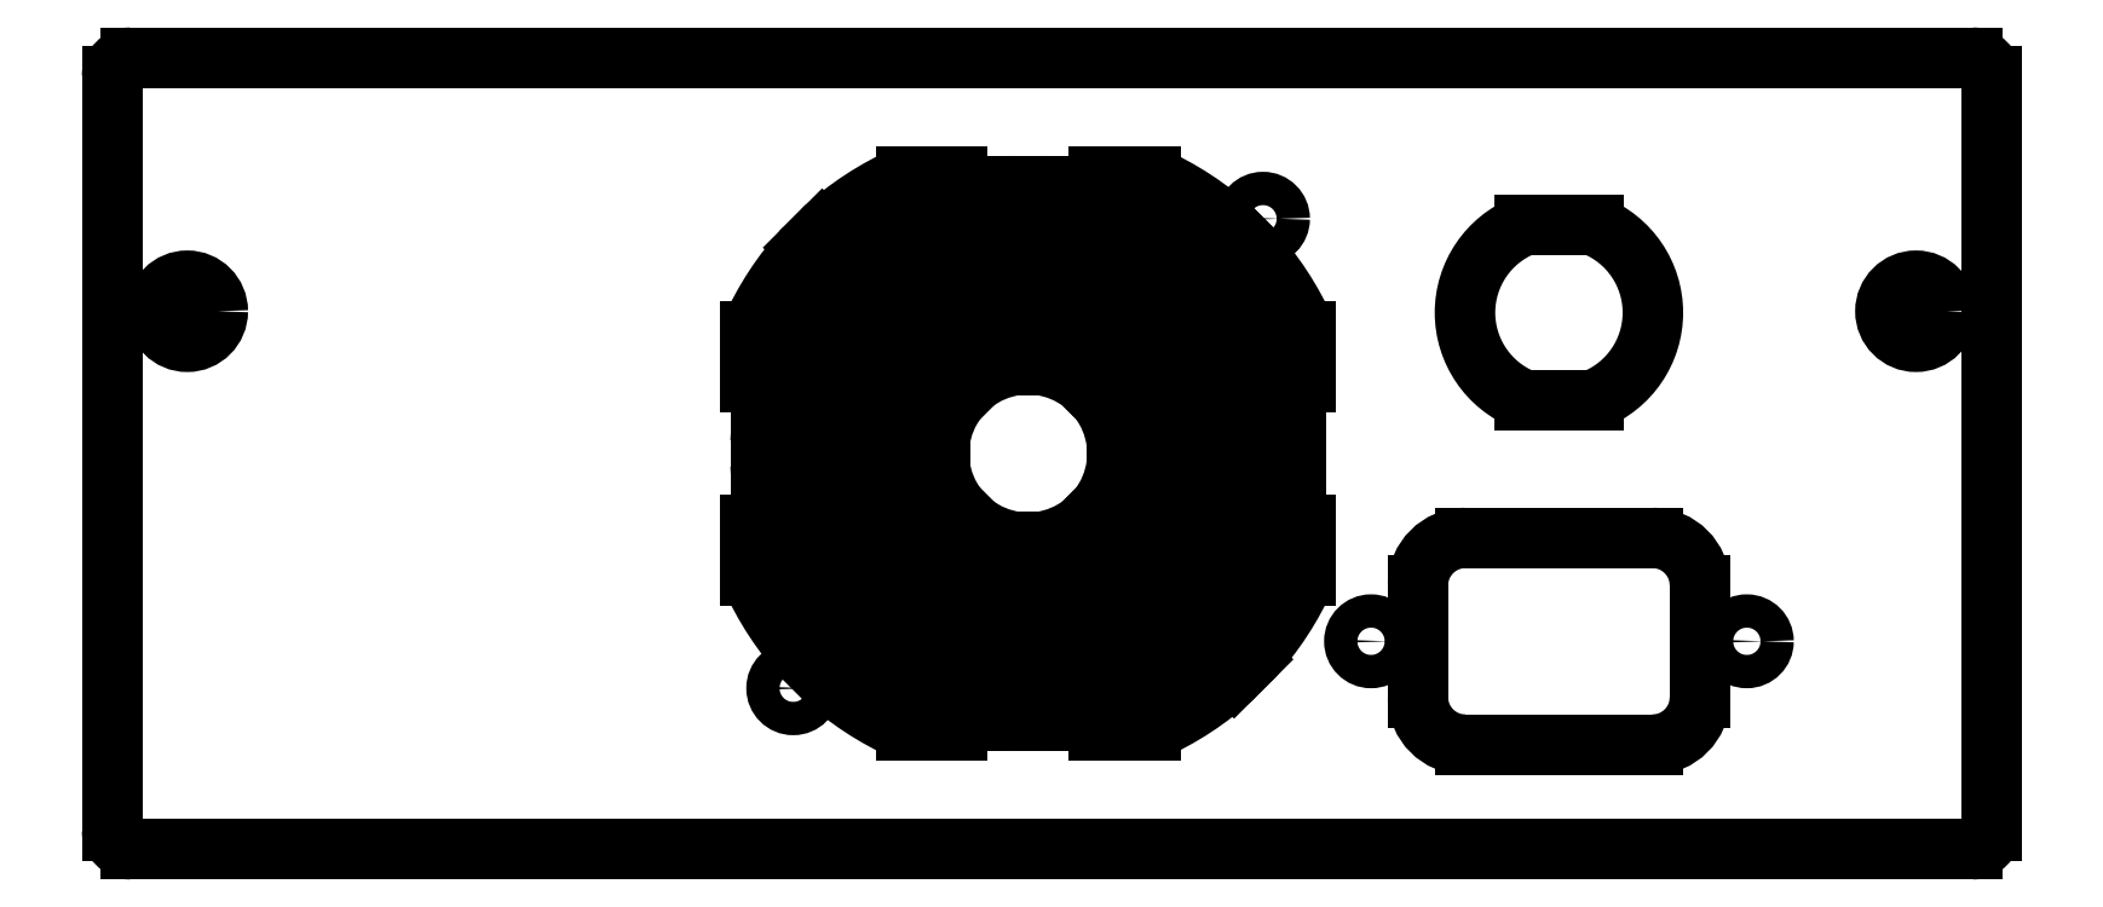
<metadata>
{"format":"dxf","ext":"dxf","renderer":"ezdxf+matplotlib","layout":"modelspace","background":"white","min_lineweight":24,"dpi":150}
</metadata>
<code>
0
SECTION
2
ENTITIES
0
CIRCLE
8
0
10
-92
20
15.15
30
0
40
3.25
0
CIRCLE
8
0
10
92
20
15.15
30
0
40
3.25
0
CIRCLE
8
0
10
34
20
-20
30
0
40
1.775
0
CIRCLE
8
0
10
74
20
-20
30
0
40
1.775
0
CIRCLE
8
0
10
22.5
20
25
30
0
40
1.775
0
CIRCLE
8
0
10
-27.5
20
-25
30
0
40
1.775
0
LINE
8
0
10
-98
20
-42.15
30
0
11
98
21
-42.15
31
0
0
LINE
8
0
10
-100
20
40.15
30
0
11
-100
21
-40.15
31
0
0
LINE
8
0
10
98
20
42.15
30
0
11
-98
21
42.15
31
0
0
LINE
8
0
10
100
20
-40.15
30
0
11
100
21
40.15
31
0
0
LINE
8
0
10
64
20
-9
30
0
11
44
21
-9
31
0
0
LINE
8
0
10
39
20
-14
30
0
11
39
21
-26
31
0
0
LINE
8
0
10
44
20
-31
30
0
11
64
21
-31
31
0
0
LINE
8
0
10
69
20
-26
30
0
11
69
21
-14
31
0
0
LINE
8
0
10
50.32
20
5.7
30
0
11
57.68
21
5.7
31
0
0
LINE
8
0
10
57.68
20
24.3
30
0
11
50.32
21
24.3
31
0
0
LINE
8
0
10
27.05
20
7.553
30
0
11
27.05
21
12.99
31
0
0
LINE
8
0
10
19.93
20
20.66
30
0
11
21.19
21
21.92
31
0
0
LINE
8
0
10
10.02
20
10.75
30
0
11
13.56
21
14.29
31
0
0
LINE
8
0
10
18.96
20
1.25
30
0
11
13.95
21
1.25
31
0
0
LINE
8
0
10
14.98
20
15.71
30
0
11
18.52
21
19.25
31
0
0
LINE
8
0
10
25.97
20
1.25
30
0
11
20.97
21
1.25
31
0
0
LINE
8
0
10
5.053
20
-29.55
30
0
11
10.49
21
-29.55
31
0
0
LINE
8
0
10
18.16
20
-22.43
30
0
11
19.42
21
-23.69
31
0
0
LINE
8
0
10
13.95
20
-1.25
30
0
11
18.96
21
-1.25
31
0
0
LINE
8
0
10
13.56
20
-14.29
30
0
11
10.02
21
-10.75
31
0
0
LINE
8
0
10
20.97
20
-1.25
30
0
11
25.97
21
-1.25
31
0
0
LINE
8
0
10
18.52
20
-19.25
30
0
11
14.98
21
-15.71
31
0
0
LINE
8
0
10
27.05
20
-12.99
30
0
11
27.05
21
-7.553
31
0
0
LINE
8
0
10
21.19
20
-21.92
30
0
11
19.93
21
-20.66
31
0
0
LINE
8
0
10
8.25
20
-12.52
30
0
11
11.79
21
-16.06
31
0
0
LINE
8
0
10
-1.25
20
-21.46
30
0
11
-1.25
21
-16.45
31
0
0
LINE
8
0
10
13.21
20
-17.48
30
0
11
16.75
21
-21.02
31
0
0
LINE
8
0
10
-1.25
20
-28.47
30
0
11
-1.25
21
-23.47
31
0
0
LINE
8
0
10
11.79
20
16.06
30
0
11
8.25
21
12.52
31
0
0
LINE
8
0
10
10.49
20
29.55
30
0
11
5.053
21
29.55
31
0
0
LINE
8
0
10
19.42
20
23.69
30
0
11
18.16
21
22.43
31
0
0
LINE
8
0
10
-3.75
20
-16.45
30
0
11
-3.75
21
-21.46
31
0
0
LINE
8
0
10
-16.79
20
-16.06
30
0
11
-13.25
21
-12.52
31
0
0
LINE
8
0
10
-3.75
20
-23.47
30
0
11
-3.75
21
-28.47
31
0
0
LINE
8
0
10
-21.75
20
-21.02
30
0
11
-18.21
21
-17.48
31
0
0
LINE
8
0
10
-15.49
20
-29.55
30
0
11
-10.05
21
-29.55
31
0
0
LINE
8
0
10
-24.42
20
-23.69
30
0
11
-23.16
21
-22.43
31
0
0
LINE
8
0
10
-32.05
20
-7.553
30
0
11
-32.05
21
-12.99
31
0
0
LINE
8
0
10
-24.93
20
-20.66
30
0
11
-26.19
21
-21.92
31
0
0
LINE
8
0
10
-15.02
20
-10.75
30
0
11
-18.56
21
-14.29
31
0
0
LINE
8
0
10
-23.96
20
-1.25
30
0
11
-18.95
21
-1.25
31
0
0
LINE
8
0
10
-19.98
20
-15.71
30
0
11
-23.52
21
-19.25
31
0
0
LINE
8
0
10
-30.97
20
-1.25
30
0
11
-25.97
21
-1.25
31
0
0
LINE
8
0
10
-10.05
20
29.55
30
0
11
-15.49
21
29.55
31
0
0
LINE
8
0
10
-23.16
20
22.43
30
0
11
-24.42
21
23.69
31
0
0
LINE
8
0
10
-18.21
20
17.48
30
0
11
-21.75
21
21.02
31
0
0
LINE
8
0
10
-13.25
20
12.52
30
0
11
-16.79
21
16.06
31
0
0
LINE
8
0
10
-8.275
20
7.543
30
0
11
-11.83
21
11.1
31
0
0
LINE
8
0
10
-18.95
20
1.25
30
0
11
-23.96
21
1.25
31
0
0
LINE
8
0
10
-18.56
20
14.29
30
0
11
-15.02
21
10.75
31
0
0
LINE
8
0
10
-25.97
20
1.25
30
0
11
-30.97
21
1.25
31
0
0
LINE
8
0
10
-23.52
20
19.25
30
0
11
-19.98
21
15.71
31
0
0
LINE
8
0
10
-32.05
20
12.99
30
0
11
-32.05
21
7.553
31
0
0
LINE
8
0
10
-26.19
20
21.92
30
0
11
-24.93
21
20.66
31
0
0
LINE
8
0
10
-10.04
20
-5.775
30
0
11
-13.6
21
-9.331
31
0
0
LINE
8
0
10
-16.95
20
-1.25
30
0
11
-11.92
21
-1.25
31
0
0
LINE
8
0
10
-11.92
20
1.25
30
0
11
-16.95
21
1.25
31
0
0
LINE
8
0
10
-13.6
20
9.331
30
0
11
-10.04
21
5.775
31
0
0
LINE
8
0
10
6.831
20
11.1
30
0
11
3.275
21
7.543
31
0
0
LINE
8
0
10
5.043
20
5.775
30
0
11
8.599
21
9.331
31
0
0
LINE
8
0
10
11.95
20
1.25
30
0
11
6.917
21
1.25
31
0
0
LINE
8
0
10
6.917
20
-1.25
30
0
11
11.95
21
-1.25
31
0
0
LINE
8
0
10
8.599
20
-9.331
30
0
11
5.043
21
-5.775
31
0
0
LINE
8
0
10
3.275
20
-7.543
30
0
11
6.831
21
-11.1
31
0
0
LINE
8
0
10
-1.25
20
-14.45
30
0
11
-1.25
21
-9.417
31
0
0
LINE
8
0
10
-3.75
20
-9.417
30
0
11
-3.75
21
-14.45
31
0
0
LINE
8
0
10
-11.83
20
-11.1
30
0
11
-8.275
21
-7.543
31
0
0
LINE
8
0
10
16.75
20
21.02
30
0
11
13.21
21
17.48
31
0
0
LINE
8
0
10
-1.25
20
23.47
30
0
11
-1.25
21
28.47
31
0
0
LINE
8
0
10
-3.75
20
28.47
30
0
11
-3.75
21
23.47
31
0
0
LINE
8
0
10
-1.25
20
16.45
30
0
11
-1.25
21
21.46
31
0
0
LINE
8
0
10
-3.75
20
21.46
30
0
11
-3.75
21
16.45
31
0
0
LINE
8
0
10
-1.25
20
9.417
30
0
11
-1.25
21
14.45
31
0
0
LINE
8
0
10
-3.75
20
14.45
30
0
11
-3.75
21
9.417
31
0
0
ARC
8
0
10
98
20
-40.15
30
0
40
2
50
270
51
0
0
ARC
8
0
10
-98
20
-40.15
30
0
40
2
50
180
51
270
0
ARC
8
0
10
-98
20
40.15
30
0
40
2
50
90
51
180
0
ARC
8
0
10
98
20
40.15
30
0
40
2
50
0
51
90
0
ARC
8
0
10
64
20
-14
30
0
40
5
50
0
51
90
0
ARC
8
0
10
44
20
-14
30
0
40
5
50
90
51
180
0
ARC
8
0
10
44
20
-26
30
0
40
5
50
180
51
270
0
ARC
8
0
10
64
20
-26
30
0
40
5
50
270
51
0
0
ARC
8
0
10
54
20
15
30
0
40
10
50
291.6
51
68.43
0
ARC
8
0
10
54
20
15
30
0
40
10
50
111.6
51
248.4
0
ARC
8
0
10
-2.5
20
0
30
0
40
32.28
50
23.73
51
42.78
0
ARC
8
0
10
-2.5
20
0
30
0
40
30.5
50
14.34
51
42.65
0
ARC
8
0
10
-2.5
20
0
30
0
40
32.28
50
293.7
51
312.8
0
ARC
8
0
10
-2.5
20
0
30
0
40
30.5
50
284.3
51
312.7
0
ARC
8
0
10
-2.5
20
0
30
0
40
16.5
50
229.3
51
265.7
0
ARC
8
0
10
-2.5
20
0
30
0
40
21.5
50
228.3
51
266.7
0
ARC
8
0
10
-2.5
20
0
30
0
40
23.5
50
228
51
267
0
ARC
8
0
10
-2.5
20
0
30
0
40
28.5
50
227.5
51
267.5
0
ARC
8
0
10
-2.5
20
0
30
0
40
30.5
50
227.3
51
255.7
0
ARC
8
0
10
-2.5
20
0
30
0
40
32.28
50
227.2
51
246.3
0
ARC
8
0
10
-2.5
20
0
30
0
40
32.28
50
113.7
51
132.8
0
ARC
8
0
10
-2.5
20
0
30
0
40
30.5
50
104.3
51
132.7
0
ARC
8
0
10
-2.5
20
0
30
0
40
14.5
50
229.9
51
265.1
0
ARC
8
0
10
-2.5
20
0
30
0
40
9.5
50
232.6
51
262.4
0
ARC
8
0
10
-2.5
20
0
30
0
40
16.5
50
49.34
51
85.66
0
ARC
8
0
10
-2.5
20
0
30
0
40
16.5
50
4.345
51
40.66
0
ARC
8
0
10
-2.5
20
0
30
0
40
16.5
50
319.3
51
355.7
0
ARC
8
0
10
-2.5
20
0
30
0
40
16.5
50
274.3
51
310.7
0
ARC
8
0
10
-2.5
20
0
30
0
40
16.5
50
94.34
51
130.7
0
ARC
8
0
10
-2.5
20
0
30
0
40
16.5
50
184.3
51
220.7
0
ARC
8
0
10
-2.5
20
0
30
0
40
16.5
50
139.3
51
175.7
0
ARC
8
0
10
-2.5
20
0
30
0
40
14.5
50
49.95
51
85.05
0
ARC
8
0
10
-2.5
20
0
30
0
40
14.5
50
4.945
51
40.05
0
ARC
8
0
10
-2.5
20
0
30
0
40
14.5
50
319.9
51
355.1
0
ARC
8
0
10
-2.5
20
0
30
0
40
14.5
50
274.9
51
310.1
0
ARC
8
0
10
-2.5
20
0
30
0
40
14.5
50
94.95
51
130.1
0
ARC
8
0
10
-2.5
20
0
30
0
40
14.5
50
184.9
51
220.1
0
ARC
8
0
10
-2.5
20
0
30
0
40
14.5
50
139.9
51
175.1
0
ARC
8
0
10
-2.5
20
0
30
0
40
23.5
50
48.05
51
86.95
0
ARC
8
0
10
-2.5
20
0
30
0
40
23.5
50
3.049
51
41.95
0
ARC
8
0
10
-2.5
20
0
30
0
40
23.5
50
318
51
357
0
ARC
8
0
10
-2.5
20
0
30
0
40
23.5
50
273
51
312
0
ARC
8
0
10
-2.5
20
0
30
0
40
23.5
50
93.05
51
132
0
ARC
8
0
10
-2.5
20
0
30
0
40
23.5
50
183
51
222
0
ARC
8
0
10
-2.5
20
0
30
0
40
23.5
50
138
51
177
0
ARC
8
0
10
-2.5
20
0
30
0
40
21.5
50
48.33
51
86.67
0
ARC
8
0
10
-2.5
20
0
30
0
40
21.5
50
3.333
51
41.67
0
ARC
8
0
10
-2.5
20
0
30
0
40
21.5
50
318.3
51
356.7
0
ARC
8
0
10
-2.5
20
0
30
0
40
21.5
50
273.3
51
311.7
0
ARC
8
0
10
-2.5
20
0
30
0
40
21.5
50
93.33
51
131.7
0
ARC
8
0
10
-2.5
20
0
30
0
40
21.5
50
183.3
51
221.7
0
ARC
8
0
10
-2.5
20
0
30
0
40
21.5
50
138.3
51
176.7
0
ARC
8
0
10
-2.5
20
0
30
0
40
32.28
50
317.2
51
336.3
0
ARC
8
0
10
-2.5
20
0
30
0
40
30.5
50
317.3
51
345.7
0
ARC
8
0
10
-2.5
20
0
30
0
40
32.28
50
203.7
51
222.8
0
ARC
8
0
10
-2.5
20
0
30
0
40
30.5
50
194.3
51
222.7
0
ARC
8
0
10
-2.5
20
0
30
0
40
32.28
50
137.2
51
156.3
0
ARC
8
0
10
-2.5
20
0
30
0
40
30.5
50
137.3
51
165.7
0
ARC
8
0
10
-2.5
20
0
30
0
40
32.28
50
47.22
51
66.27
0
ARC
8
0
10
-2.5
20
0
30
0
40
30.5
50
47.35
51
75.66
0
ARC
8
0
10
-2.5
20
0
30
0
40
28.5
50
47.51
51
87.49
0
ARC
8
0
10
-2.5
20
0
30
0
40
28.5
50
2.514
51
42.49
0
ARC
8
0
10
-2.5
20
0
30
0
40
28.5
50
317.5
51
357.5
0
ARC
8
0
10
-2.5
20
0
30
0
40
28.5
50
272.5
51
312.5
0
ARC
8
0
10
-2.5
20
0
30
0
40
28.5
50
92.51
51
132.5
0
ARC
8
0
10
-2.5
20
0
30
0
40
28.5
50
182.5
51
222.5
0
ARC
8
0
10
-2.5
20
0
30
0
40
28.5
50
137.5
51
177.5
0
ARC
8
0
10
-2.5
20
0
30
0
40
9.5
50
52.56
51
82.44
0
ARC
8
0
10
-2.5
20
0
30
0
40
9.5
50
7.561
51
37.44
0
ARC
8
0
10
-2.5
20
0
30
0
40
9.5
50
322.6
51
352.4
0
ARC
8
0
10
-2.5
20
0
30
0
40
9.5
50
277.6
51
307.4
0
ARC
8
0
10
-2.5
20
0
30
0
40
9.5
50
97.56
51
127.4
0
ARC
8
0
10
-2.5
20
0
30
0
40
9.5
50
187.6
51
217.4
0
ARC
8
0
10
-2.5
20
0
30
0
40
9.5
50
142.6
51
172.4
0
ENDSEC
0
EOF

</code>
